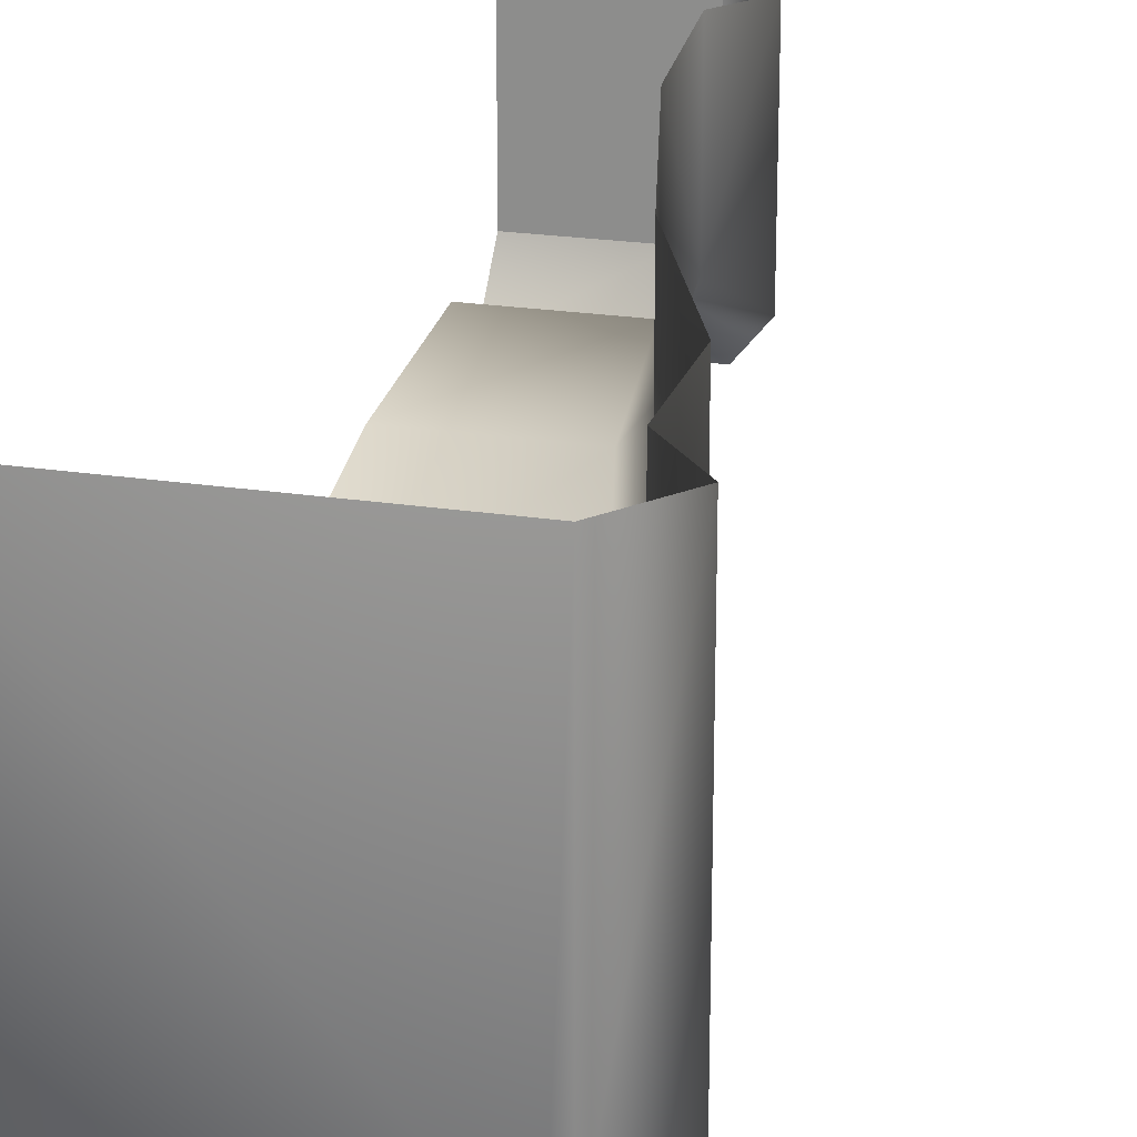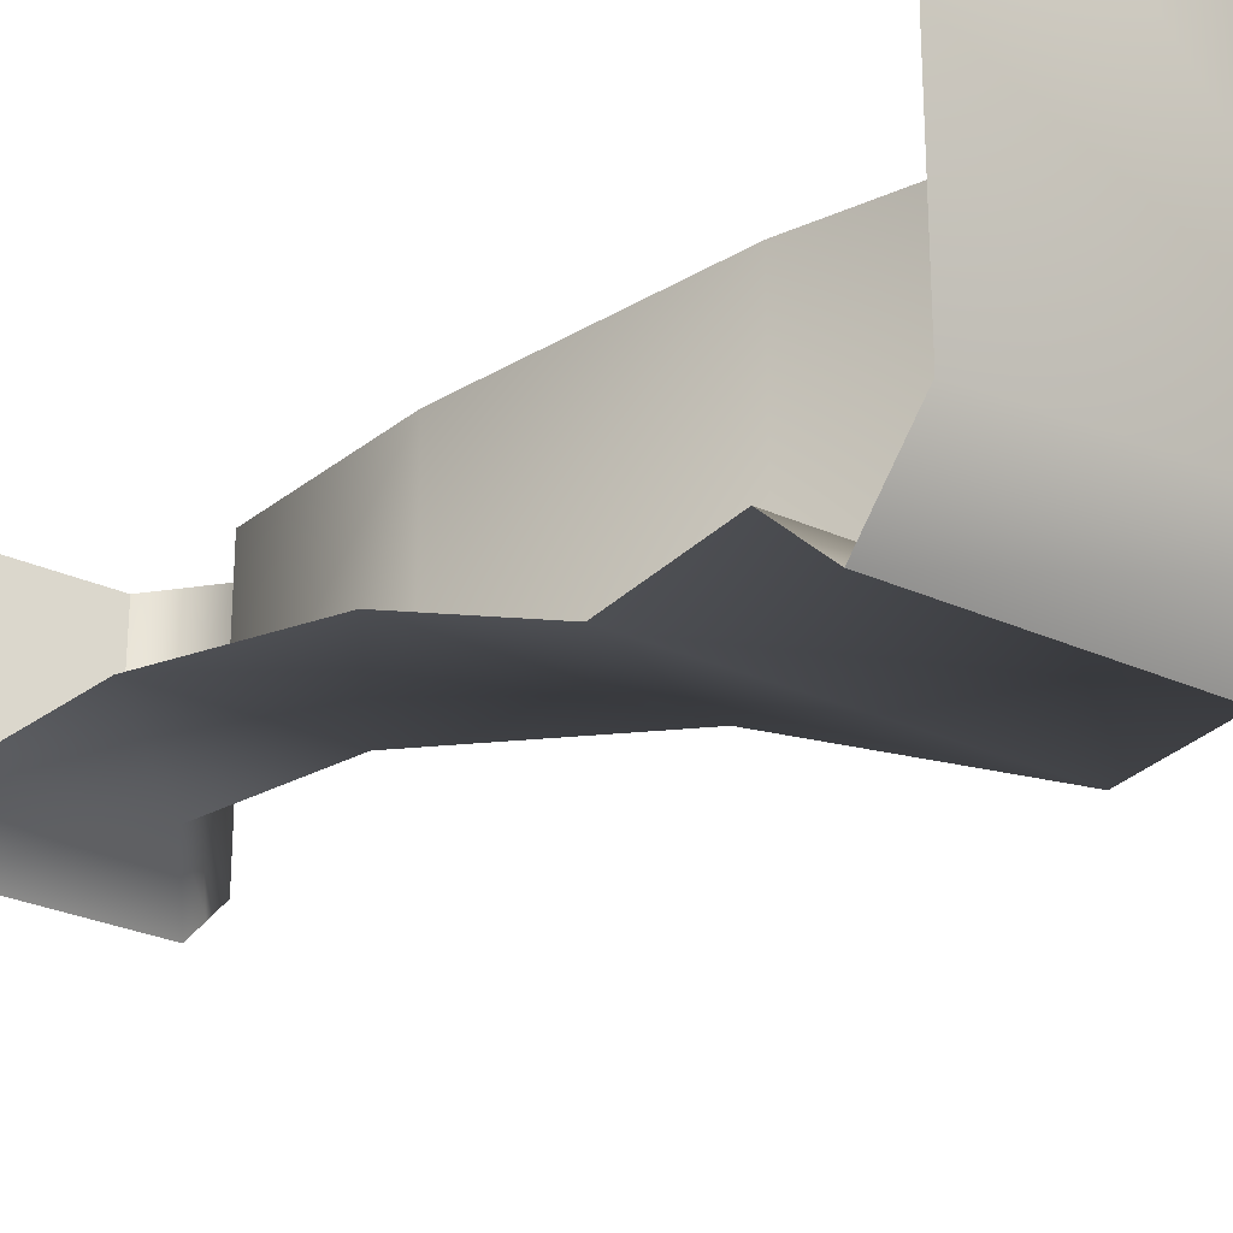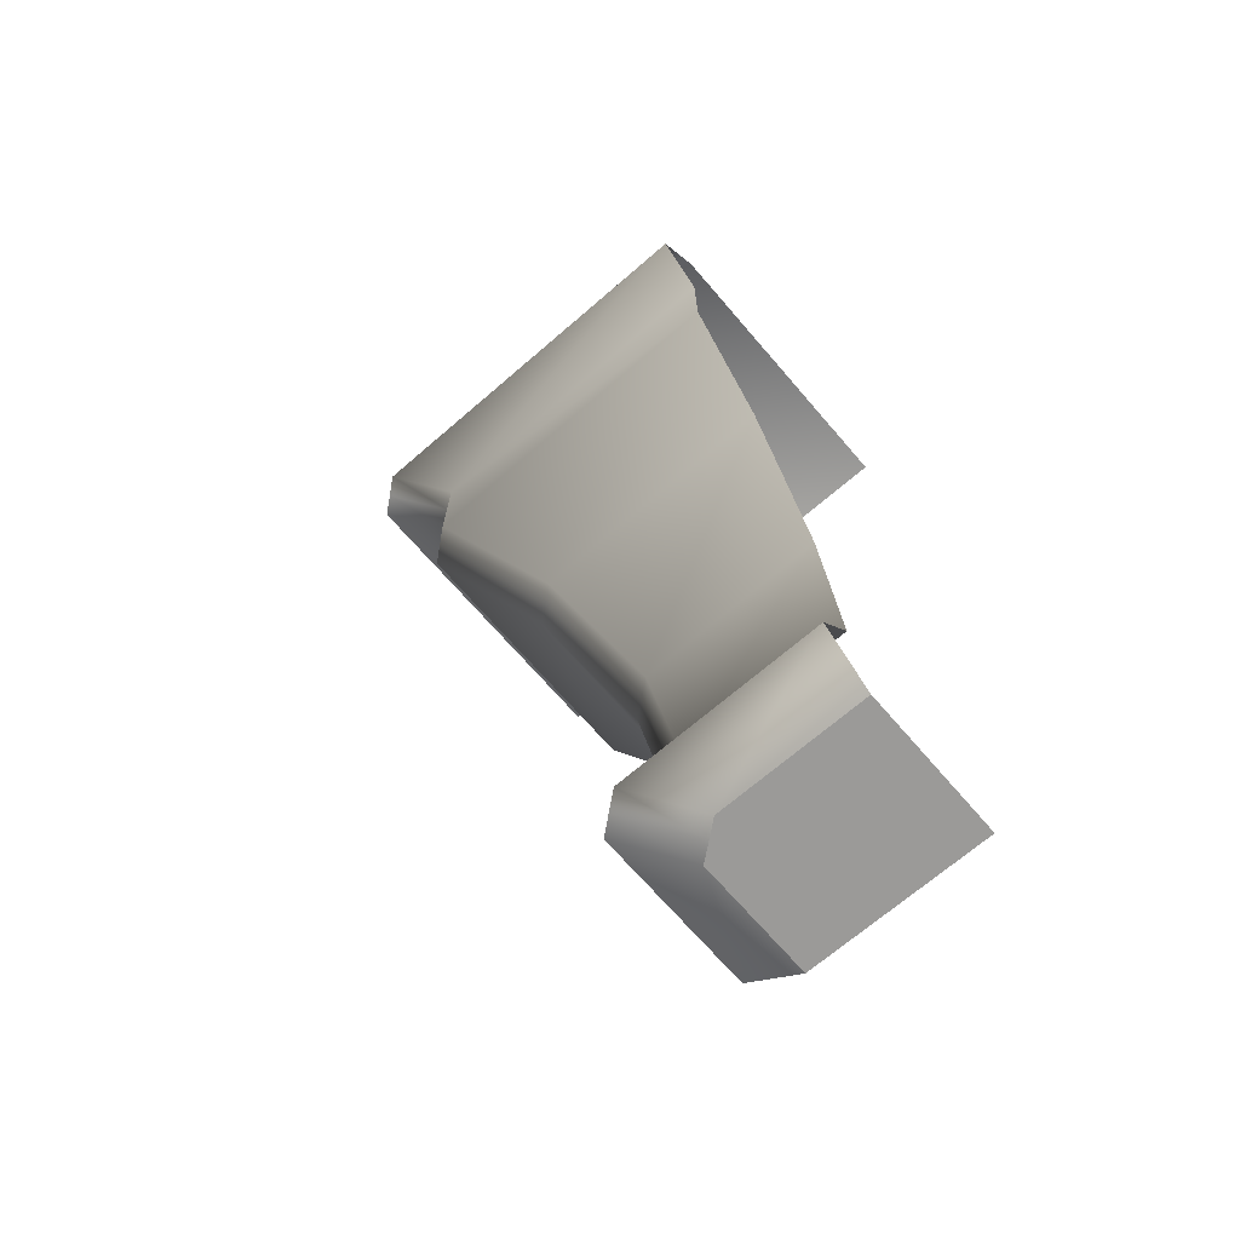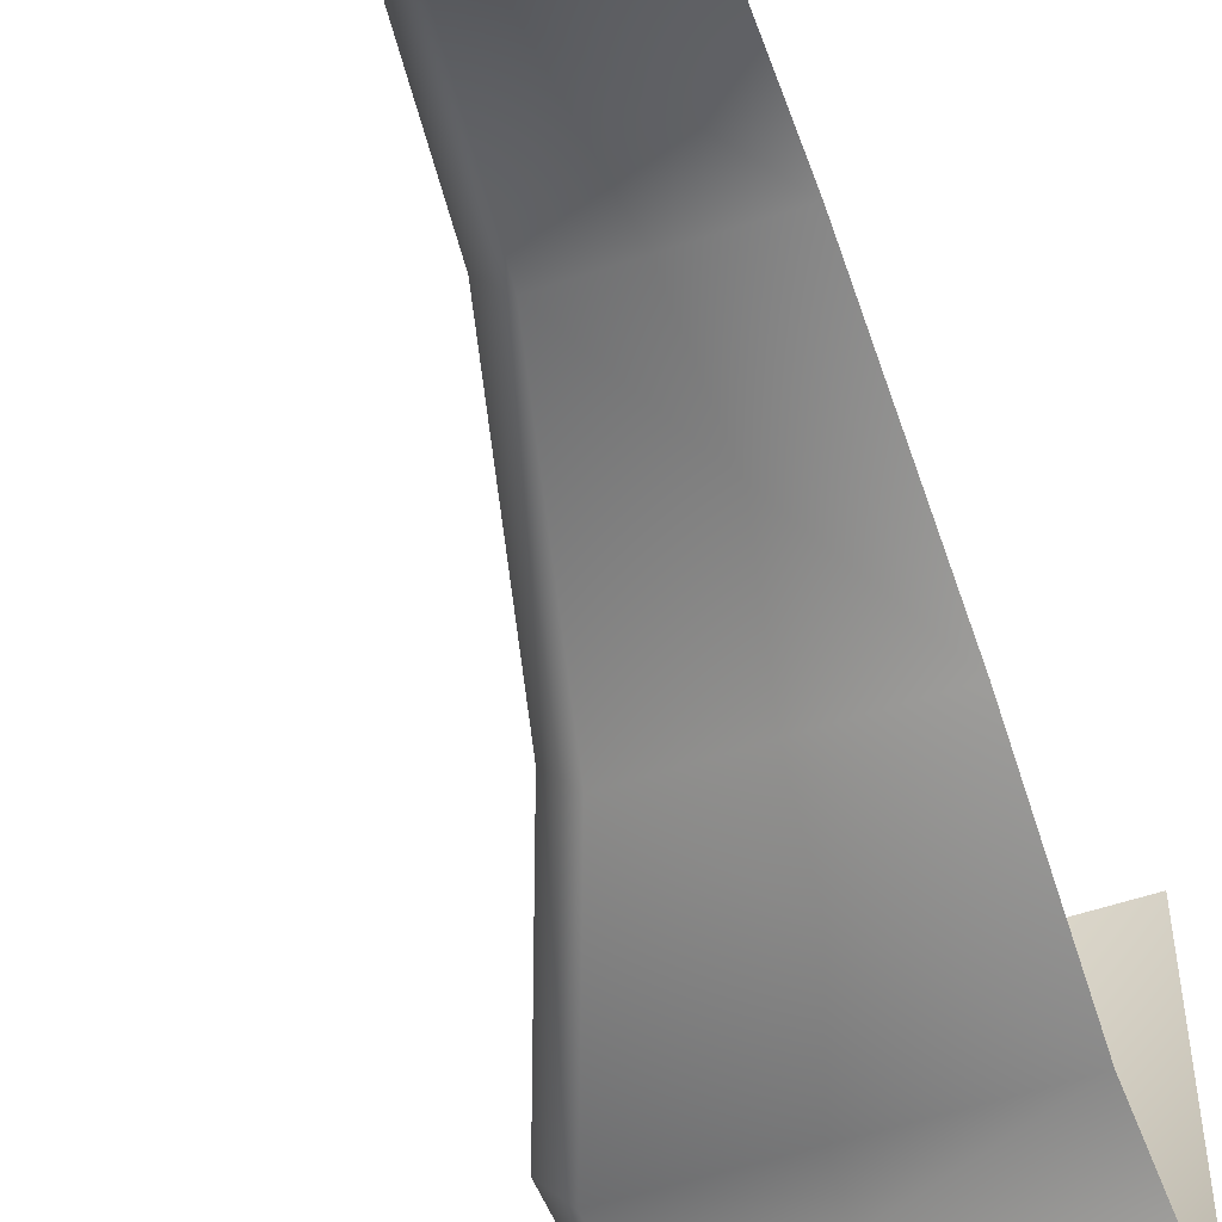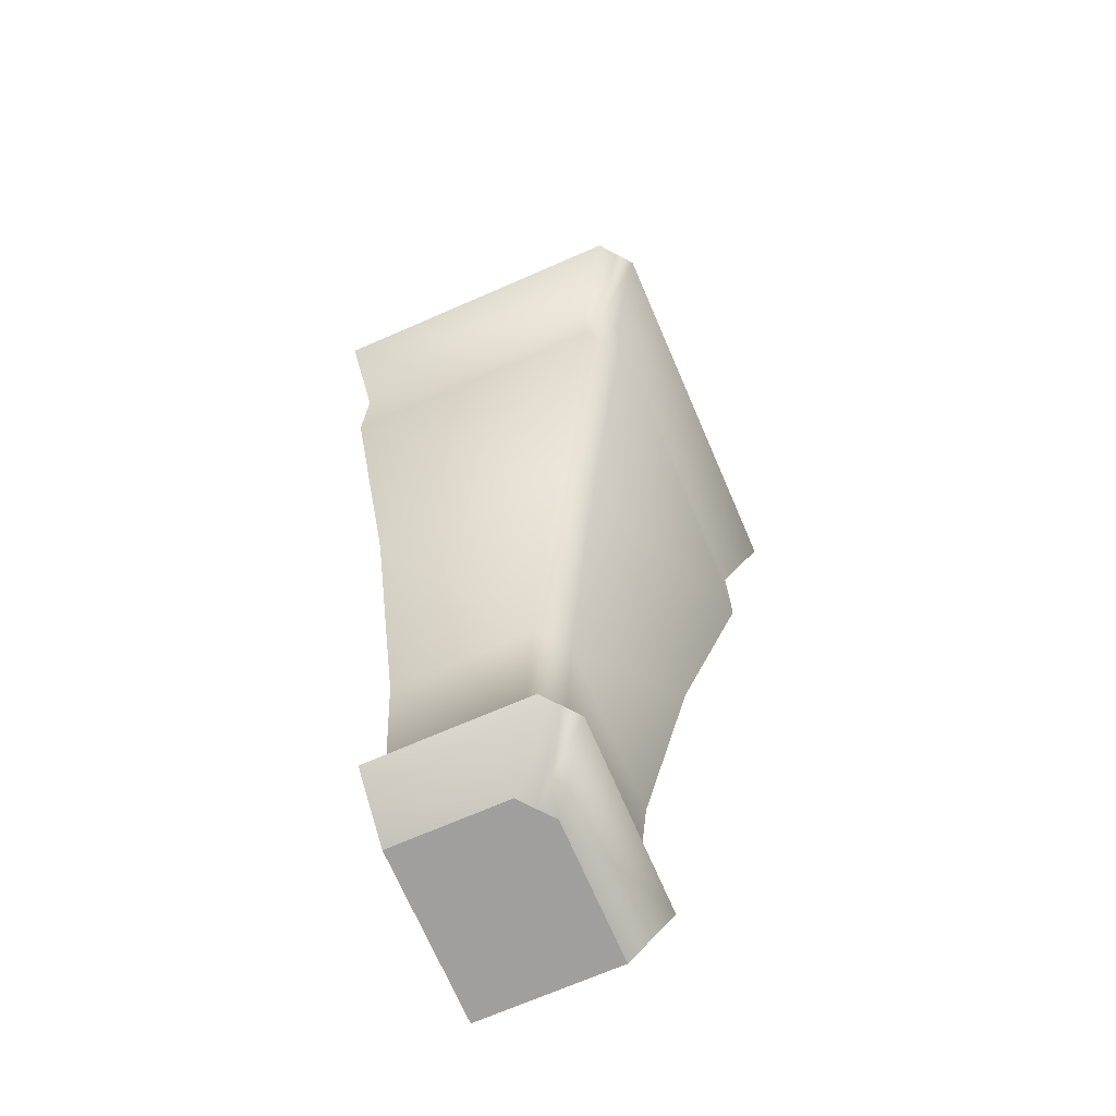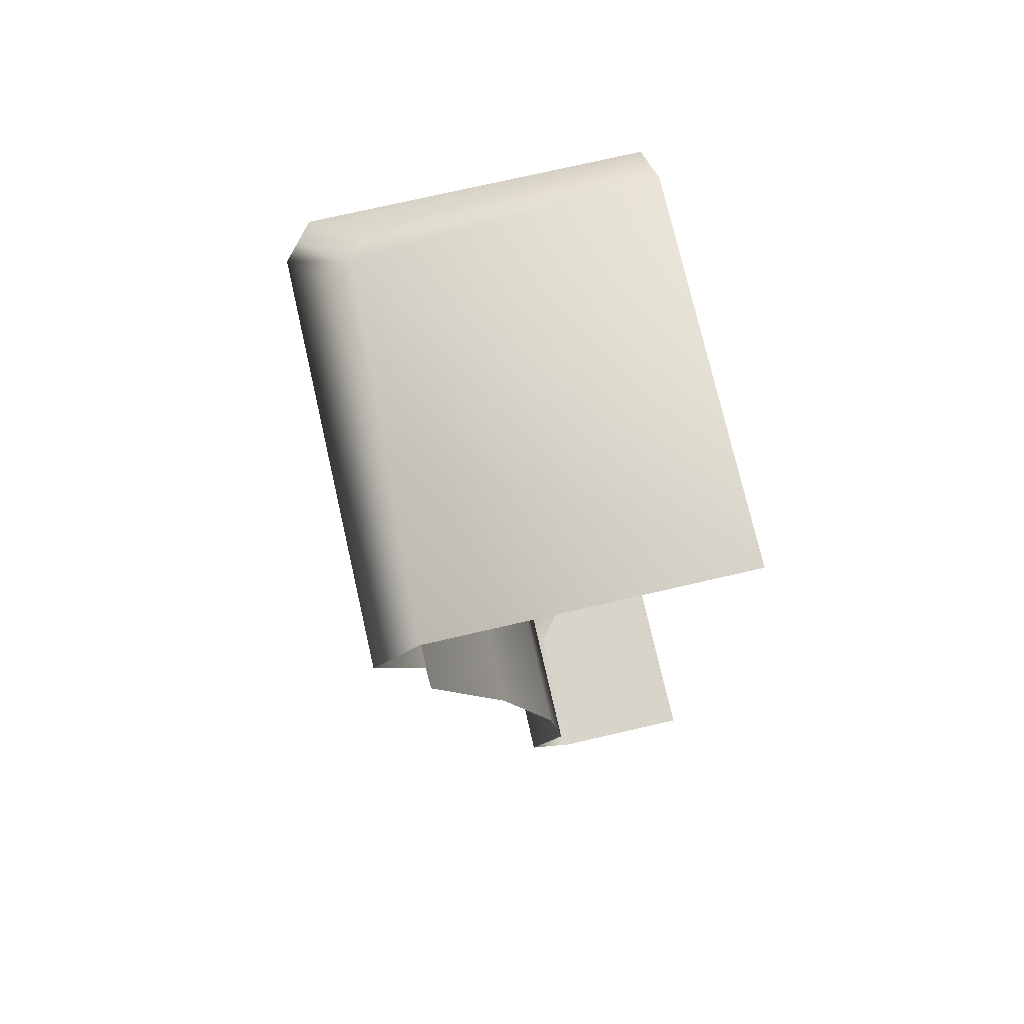
<metadata>
{"format":"obj","ext":"obj","renderer":"f3d","projection":"perspective","resolution":1024,"background":"white","views":[{"elev":21.9,"azim":-164.7,"up":"+Z"},{"elev":-28.4,"azim":145.7,"up":"+Z"},{"elev":-69.3,"azim":-49.2,"up":"+Y"},{"elev":-52.0,"azim":20.4,"up":"+Z"},{"elev":-71.5,"azim":-156.6,"up":"+Y"},{"elev":75.5,"azim":-12.9,"up":"+Y"}]}
</metadata>
<code>
o sponza_97
v 129.8 18.27 57.57
v 129.8 18.27 57.02
v 129.9 18.27 57.02
v 130.3 18.27 57.57
v 129.8 18.27 56.96
v 130.3 18.27 56.9
v 129.9 18.27 56.9
v 129.7 18.65 56.96
v 129.7 18.65 57.57
v 129.7 19.3 57.57
v 129.7 19.3 56.88
v 129.6 18.46 57.57
v 129.6 18.46 56.81
v 129.2 21.32 56.29
v 129.2 21.32 57.57
v 129 21.54 57.57
v 129 21.54 56.09
v 129.2 21.76 57.57
v 129.2 21.76 56.3
v 129.4 20.2 56.62
v 129.4 20.2 57.57
v 129.2 20.89 57.57
v 129.2 20.89 56.29
v 129.8 18.65 56.9
v 129.7 19.3 56.82
v 129.2 21.32 56.23
v 129.2 20.89 56.23
v 129.1 21.54 56.03
v 129.2 21.76 56.23
v 129.5 20.2 56.56
v 129.6 18.46 56.74
v 130.3 21.76 57.57
v 129.8 18.65 56.84
v 129.7 19.3 56.76
v 130.3 19.3 56.76
v 130.3 18.65 56.84
v 129.7 18.46 56.68
v 130.3 18.46 56.68
v 129.3 21.32 56.17
v 129.1 21.54 55.96
v 130.3 21.54 55.96
v 130.3 21.32 56.17
v 129.3 21.76 56.17
v 130.3 21.76 56.17
v 129.5 20.2 56.5
v 129.3 20.89 56.17
v 130.3 20.89 56.17
v 130.3 20.2 56.5
v 129.8 18.27 57.57
v 129.8 18.27 57.02
v 129.8 18.27 56.96
v 130.3 18.27 56.9
v 129.9 18.27 56.9
v 129.1 21.54 56.03
v 129.6 18.46 56.74
v 129.7 18.46 56.68
v 130.3 18.46 56.68
v 129.1 21.54 55.96
v 130.3 21.54 55.96
f 49 50 3
f 49 3 4
f 51 3 50
f 52 4 3
f 52 3 53
f 51 53 3
f 8 9 10
f 8 10 11
f 2 1 12
f 2 12 13
f 8 13 12
f 8 12 9
f 14 15 16
f 14 16 17
f 16 18 19
f 16 19 17
f 20 21 22
f 20 22 23
f 11 10 21
f 11 21 20
f 24 8 11
f 24 11 25
f 14 26 27
f 14 27 23
f 17 54 26
f 17 26 14
f 17 19 29
f 17 29 28
f 23 27 30
f 23 30 20
f 20 30 25
f 20 25 11
f 14 23 22
f 14 22 15
f 13 8 24
f 13 24 55
f 5 2 13
f 5 13 31
f 29 19 18
f 29 18 32
f 33 34 35
f 33 35 36
f 7 56 57
f 7 57 6
f 33 36 38
f 33 38 37
f 39 58 59
f 39 59 42
f 43 44 41
f 43 41 40
f 45 46 47
f 45 47 48
f 34 45 48
f 34 48 35
f 33 24 25
f 33 25 34
f 27 26 39
f 27 39 46
f 39 26 54
f 39 54 58
f 28 29 43
f 28 43 40
f 45 30 27
f 45 27 46
f 34 25 30
f 34 30 45
f 47 46 39
f 47 39 42
f 33 37 55
f 33 55 24
f 31 56 7
f 31 7 5
f 44 43 29
f 44 29 32

</code>
